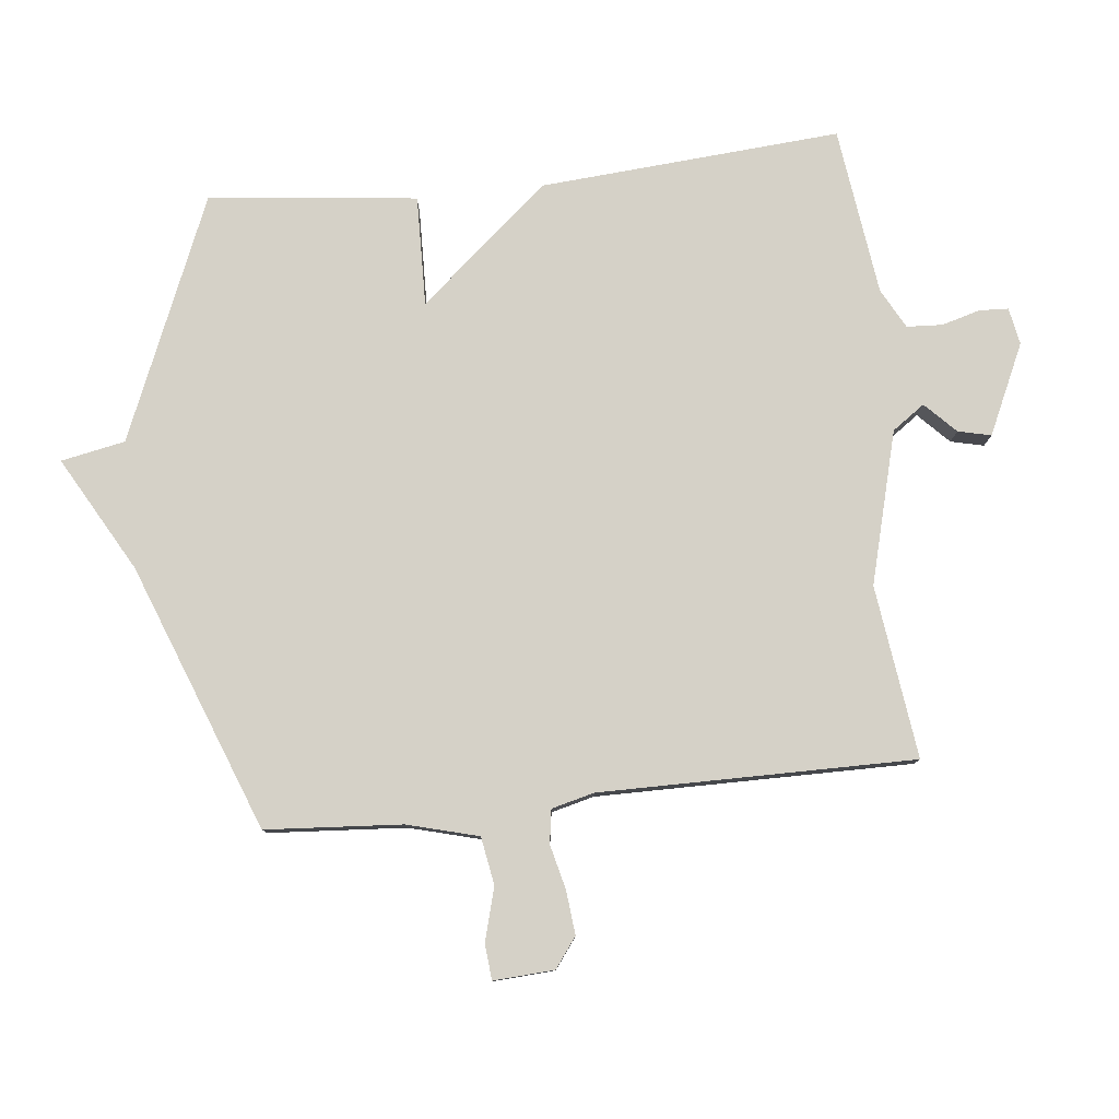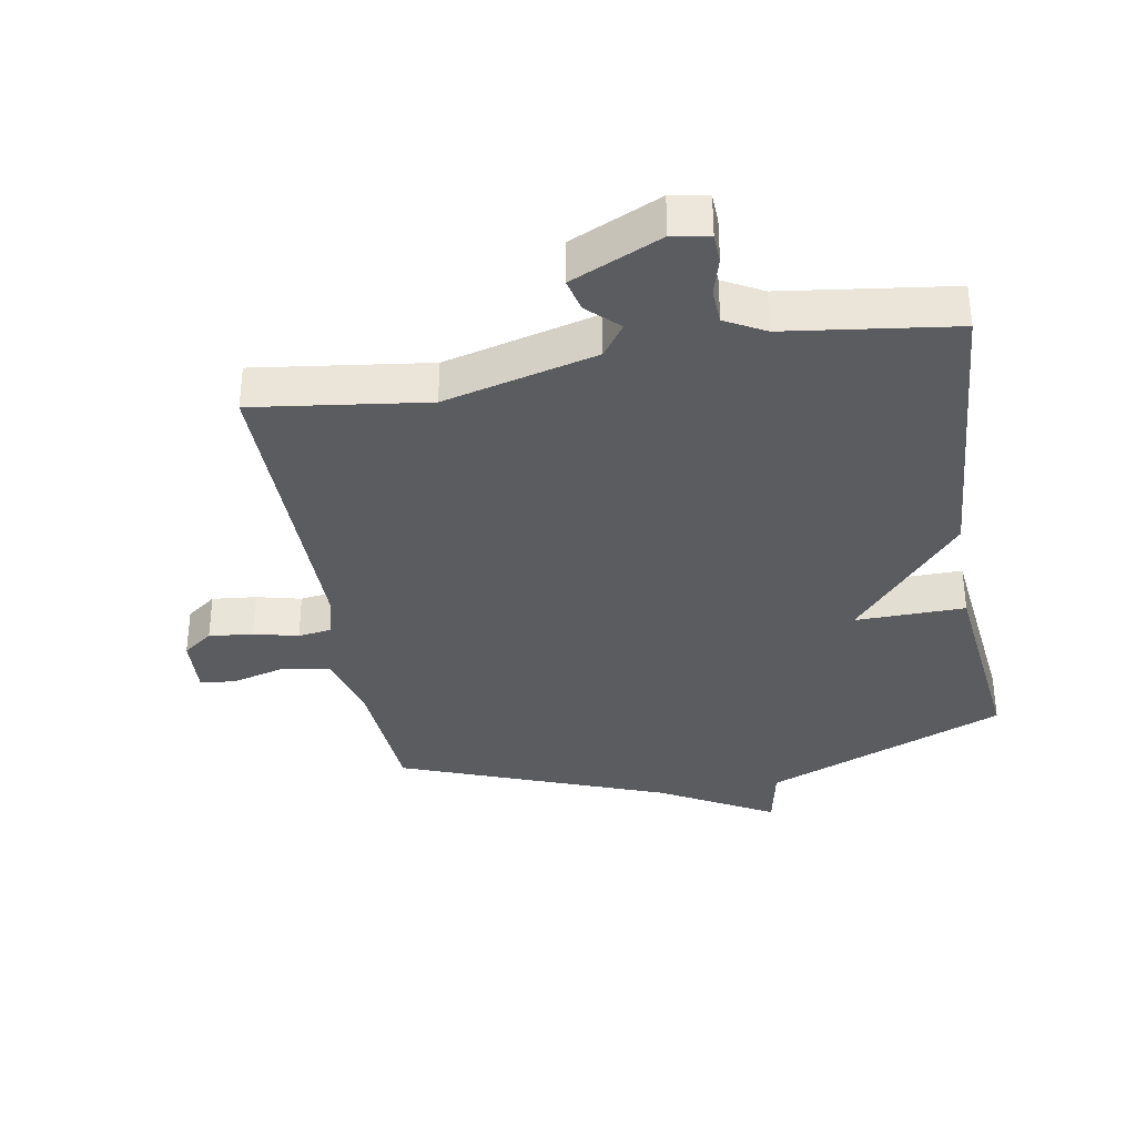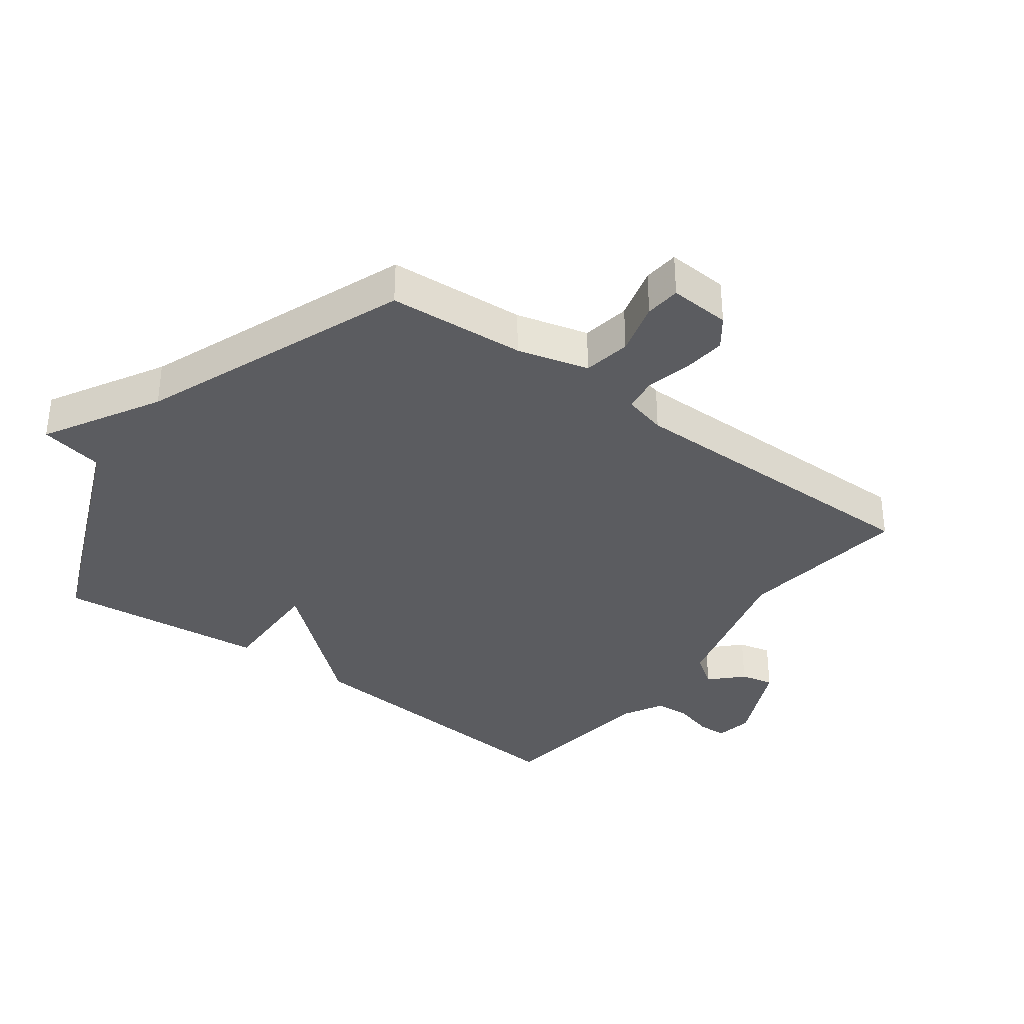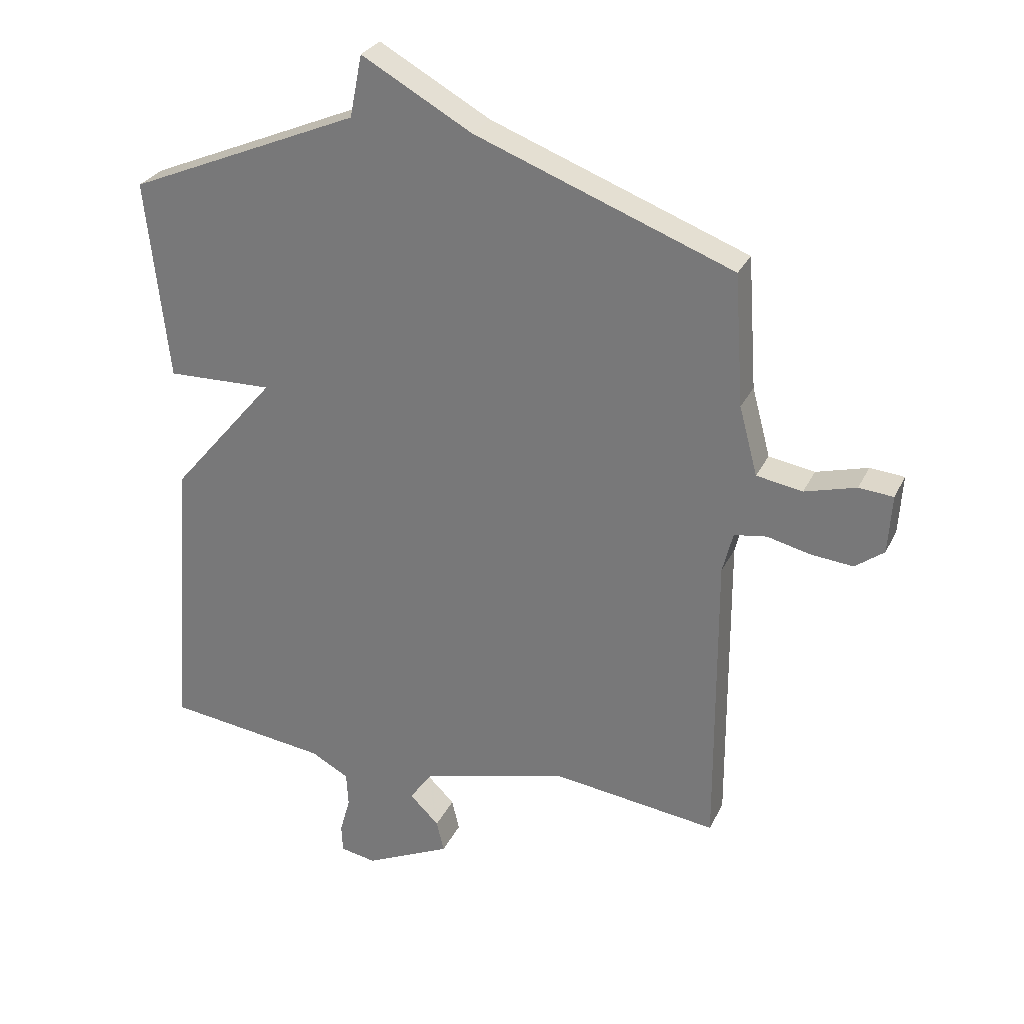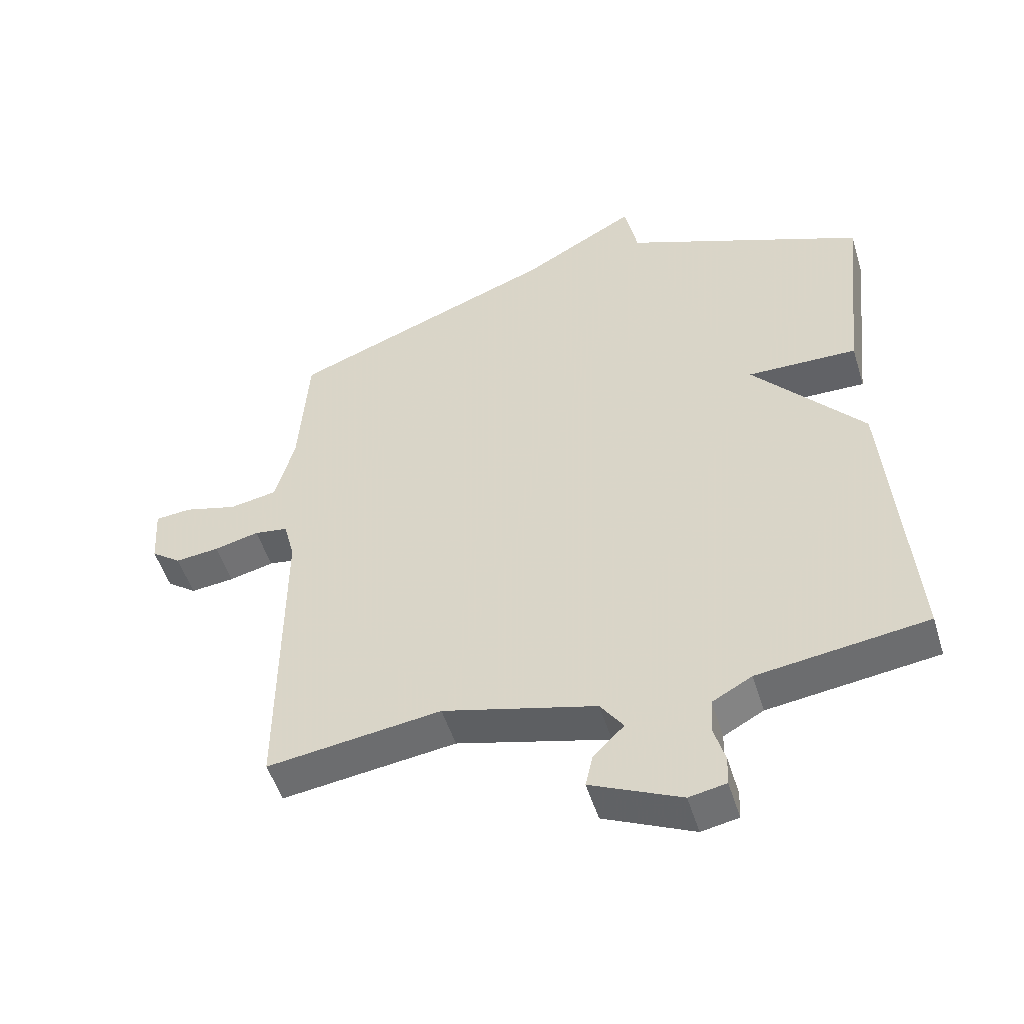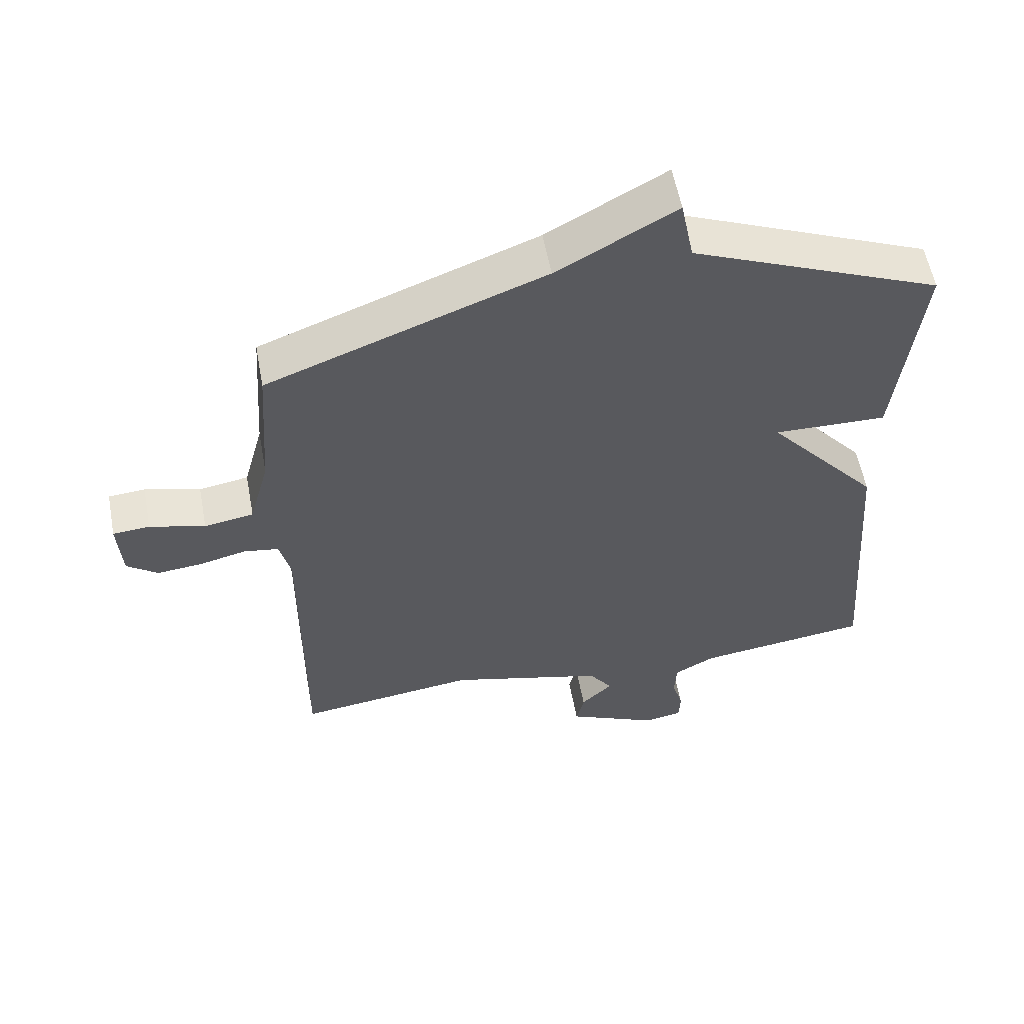
<metadata>
{"format":"obj","ext":"obj","renderer":"f3d","projection":"perspective","resolution":1024,"background":"white","views":[{"elev":79.6,"azim":83.9,"up":"+Y"},{"elev":-34.7,"azim":-170.1,"up":"+Y"},{"elev":-35.2,"azim":53.4,"up":"+Y"},{"elev":28.4,"azim":21.6,"up":"+Z"},{"elev":-51.2,"azim":-163.0,"up":"+Z"},{"elev":57.1,"azim":169.5,"up":"+Z"}]}
</metadata>
<code>
v 0.5 0.07 -0.5
v 0.228 0.07 -0.464
v -0.011 0.07 -0.527
v -0.047 0.07 -0.578
v 0.001 0.07 -0.625
v 0.013 0.07 -0.677
v -0.128 0.07 -0.742
v -0.186 0.07 -0.731
v -0.188 0.07 -0.685
v -0.171 0.07 -0.625
v -0.174 0.07 -0.569
v -0.236 0.07 -0.535
v -0.5 0.07 -0.5
v -0.464 0.07 -0.028
v -0.291 0.07 0.176
v -0.464 0.07 0.172
v -0.5 0.07 0.5
v -0.12 0.07 0.66
v -0.1 0.07 0.761
v 0.08 0.07 0.66
v 0.5 0.07 0.5
v 0.515 0.07 0.285
v 0.545 0.07 0.173
v 0.62 0.07 0.16
v 0.704 0.07 0.183
v 0.76 0.07 0.178
v 0.754 0.07 0.082
v 0.707 0.07 0.047
v 0.638 0.07 0.054
v 0.568 0.07 0.071
v 0.515 0.07 0.063
v 0.498 0.07 -0.004
v 0.5 0 -0.5
v 0.228 0 -0.464
v -0.011 0 -0.527
v -0.047 0 -0.578
v 0.001 0 -0.625
v 0.013 0 -0.677
v -0.128 0 -0.742
v -0.186 0 -0.731
v -0.188 0 -0.685
v -0.171 0 -0.625
v -0.174 0 -0.569
v -0.236 0 -0.535
v -0.5 0 -0.5
v -0.464 0 -0.028
v -0.291 0 0.176
v -0.464 0 0.172
v -0.5 0 0.5
v -0.12 0 0.66
v -0.1 0 0.761
v 0.08 0 0.66
v 0.5 0 0.5
v 0.515 0 0.285
v 0.545 0 0.173
v 0.62 0 0.16
v 0.704 0 0.183
v 0.76 0 0.178
v 0.754 0 0.082
v 0.707 0 0.047
v 0.638 0 0.054
v 0.568 0 0.071
v 0.515 0 0.063
v 0.498 0 -0.004
f 28 29 30
f 27 28 30
f 26 27 30
f 25 26 30
f 24 25 30
f 23 24 30 31
f 22 23 31
f 22 31 32
f 21 22 32
f 20 21 32
f 32 1 2
f 20 32 2
f 19 20 2
f 18 19 2
f 15 16 17 18
f 12 13 14 15
f 18 2 3
f 15 18 3
f 12 15 3
f 11 12 3
f 8 9 10
f 7 8 10
f 6 7 10
f 5 6 10
f 4 5 10
f 3 4 10 11
f 62 61 60
f 62 60 59
f 62 59 58
f 62 58 57
f 62 57 56
f 63 62 56 55
f 63 55 54
f 64 63 54
f 64 54 53
f 64 53 52
f 34 33 64
f 34 64 52
f 34 52 51
f 34 51 50
f 50 49 48 47
f 47 46 45 44
f 35 34 50
f 35 50 47
f 35 47 44
f 35 44 43
f 42 41 40
f 42 40 39
f 42 39 38
f 42 38 37
f 42 37 36
f 43 42 36 35
f 1 33 34 2
f 2 34 35 3
f 3 35 36 4
f 4 36 37 5
f 5 37 38 6
f 6 38 39 7
f 7 39 40 8
f 8 40 41 9
f 9 41 42 10
f 10 42 43 11
f 11 43 44 12
f 12 44 45 13
f 13 45 46 14
f 14 46 47 15
f 15 47 48 16
f 16 48 49 17
f 17 49 50 18
f 18 50 51 19
f 19 51 52 20
f 20 52 53 21
f 21 53 54 22
f 22 54 55 23
f 23 55 56 24
f 24 56 57 25
f 25 57 58 26
f 26 58 59 27
f 27 59 60 28
f 28 60 61 29
f 29 61 62 30
f 30 62 63 31
f 31 63 64 32
f 32 64 33 1

</code>
